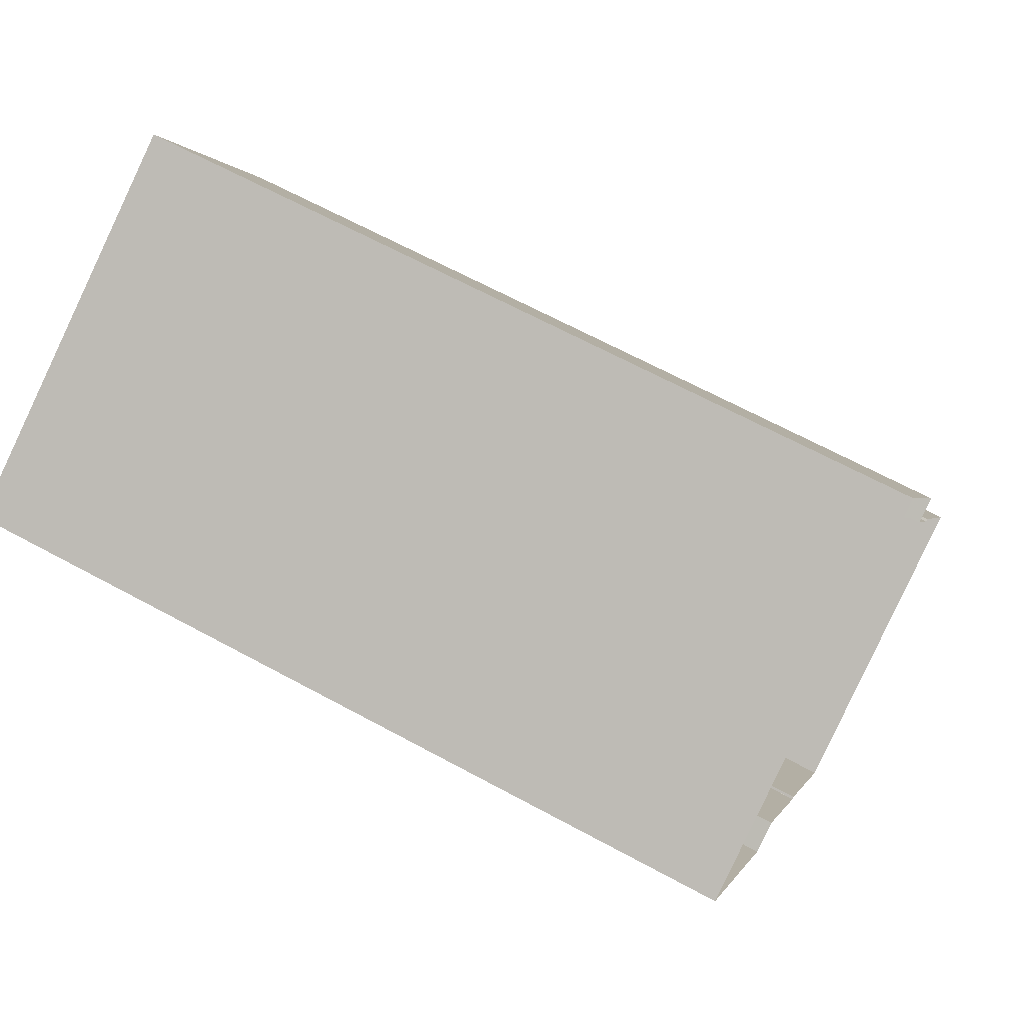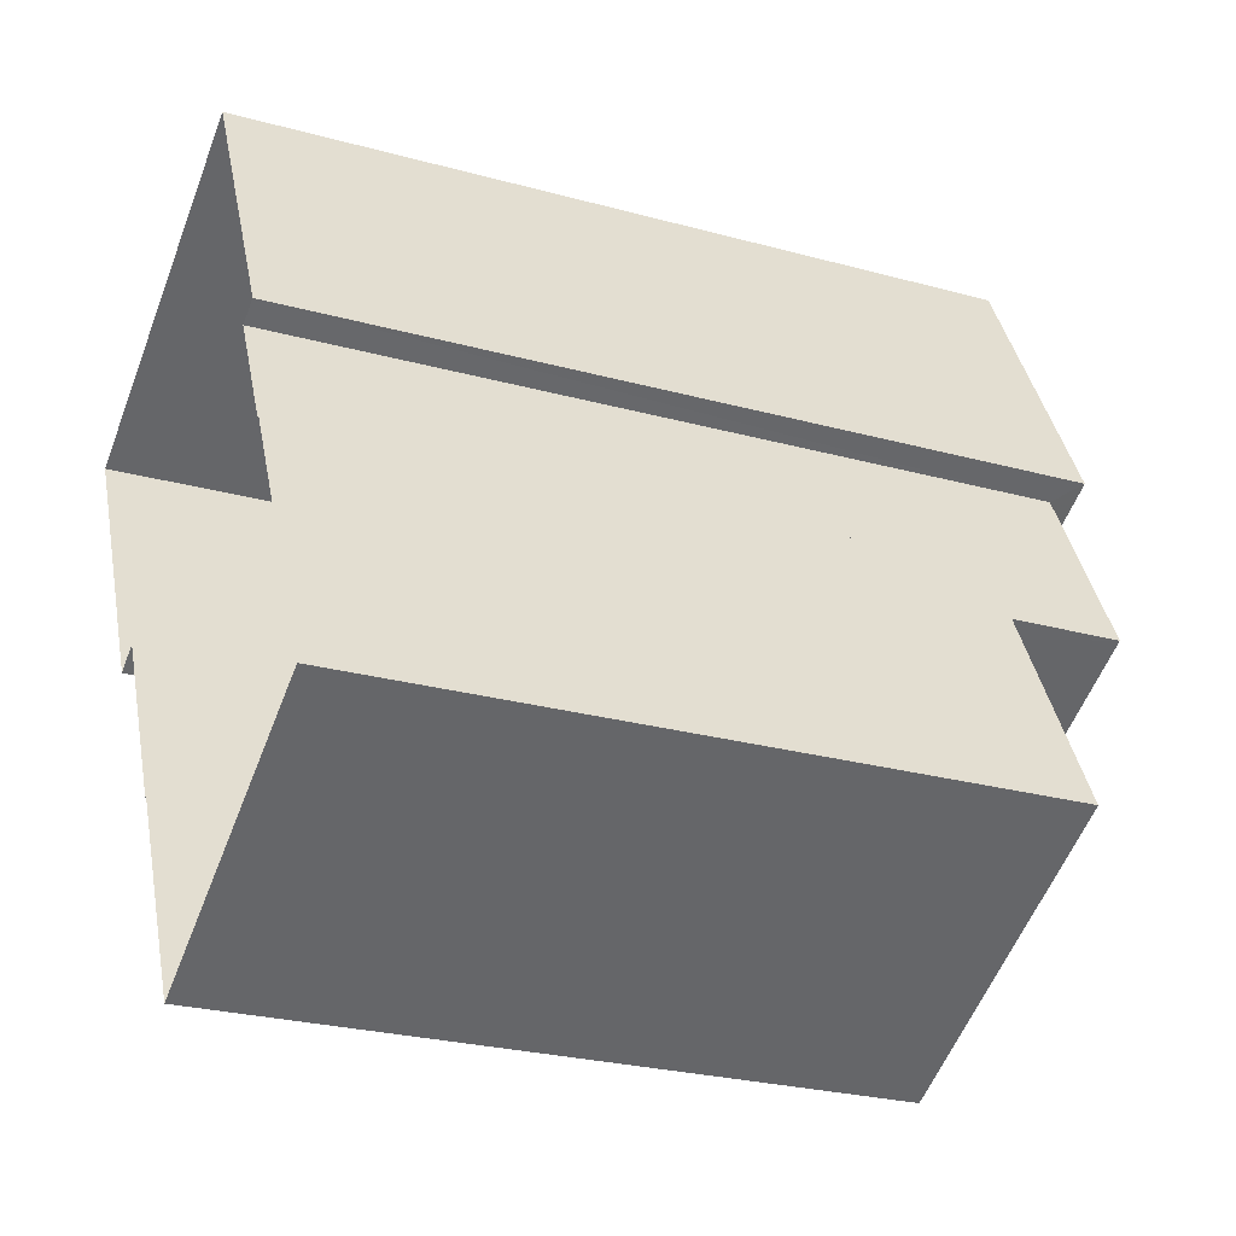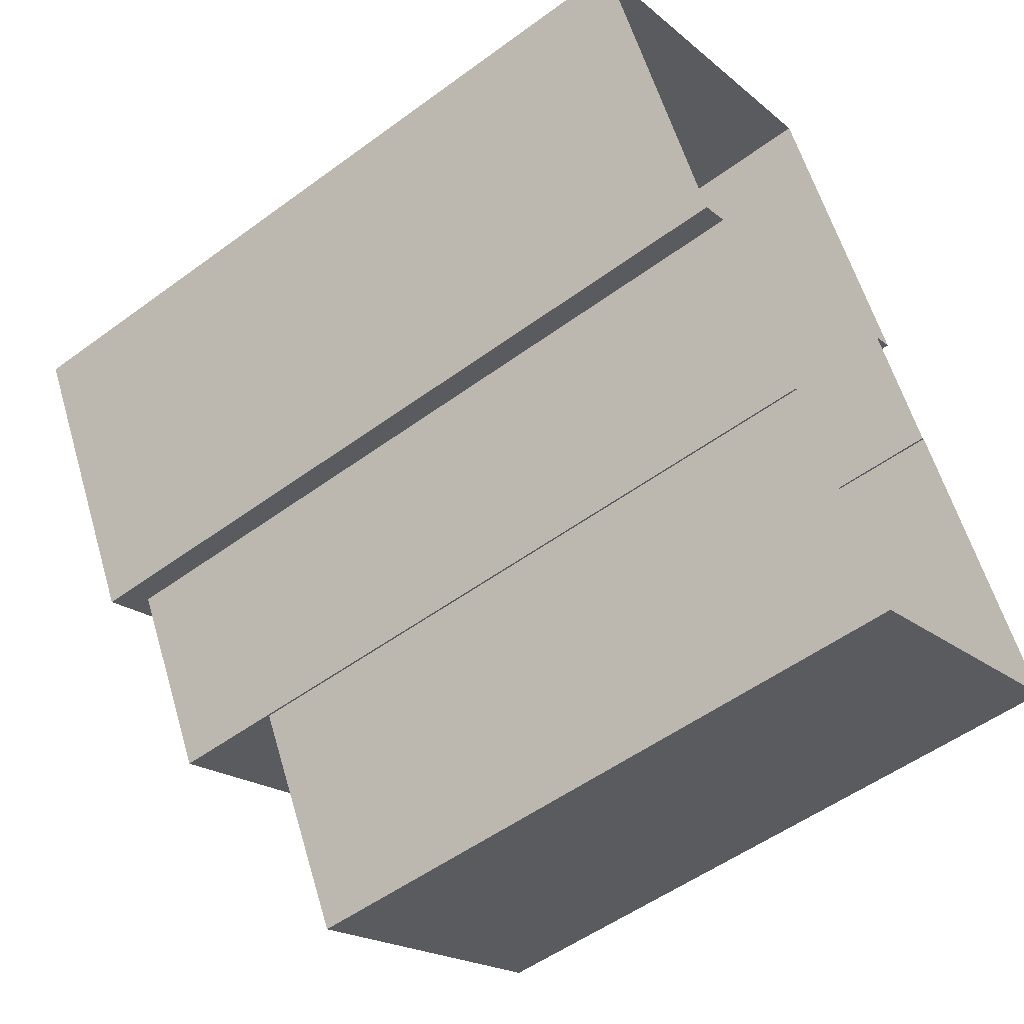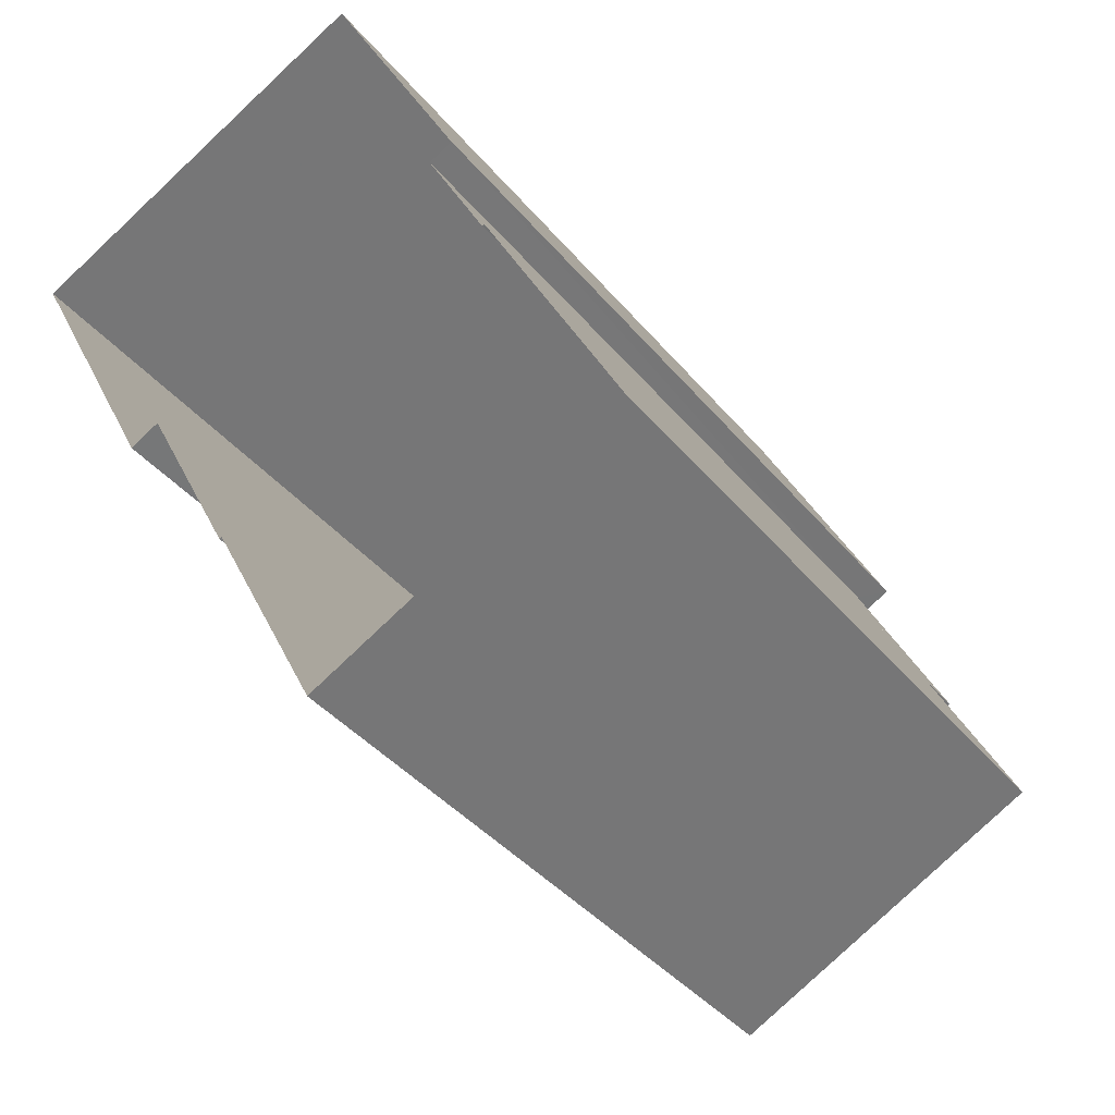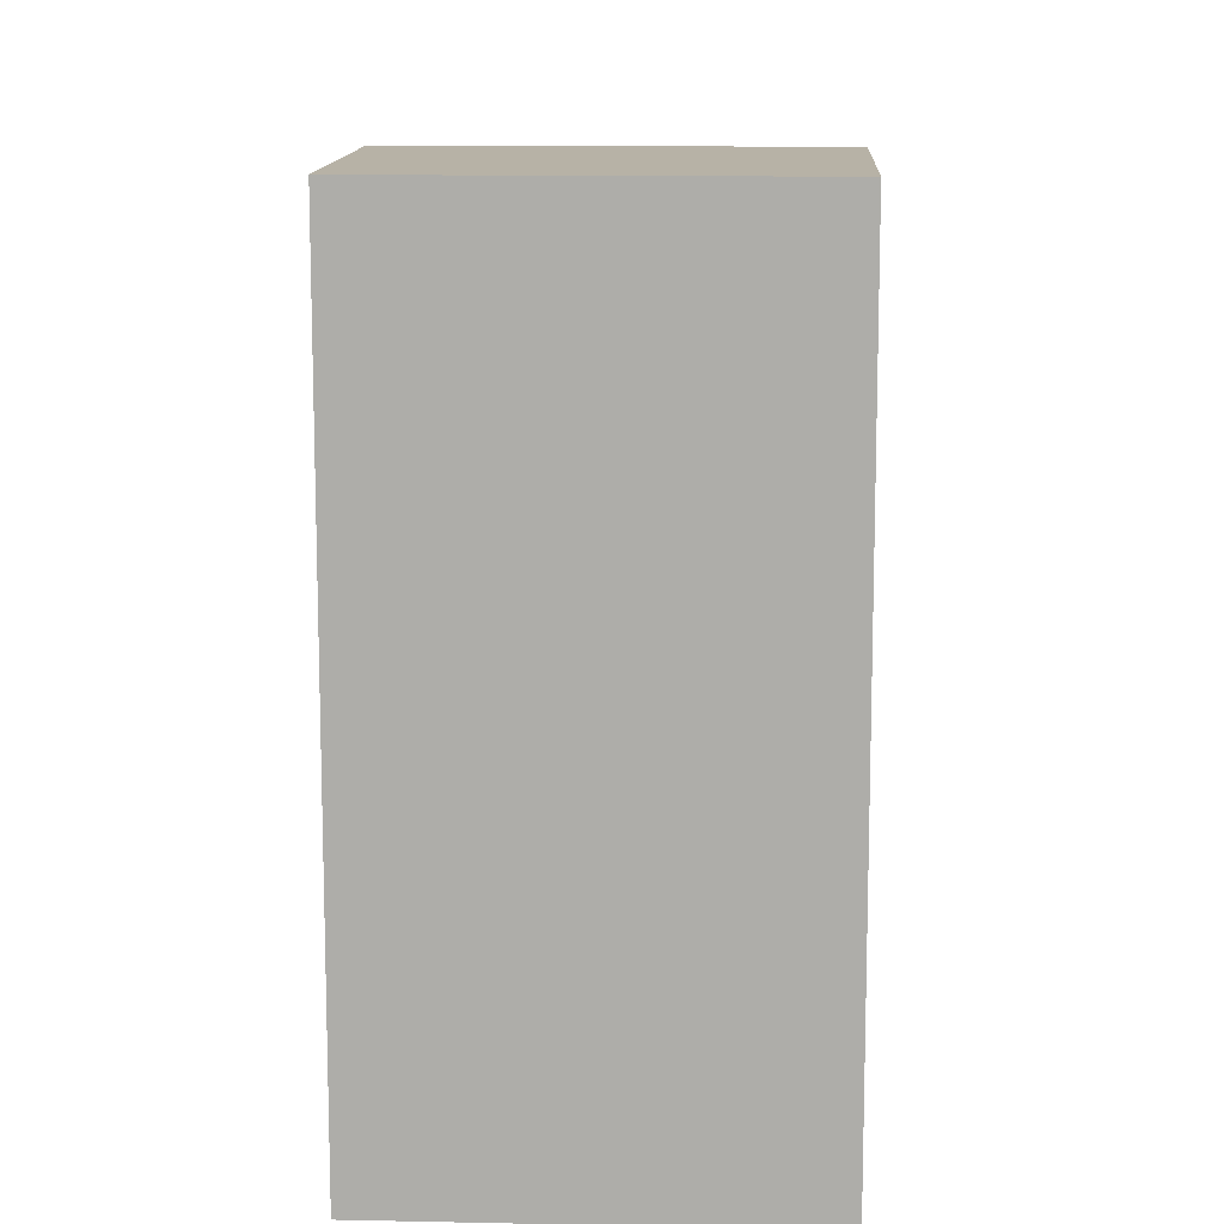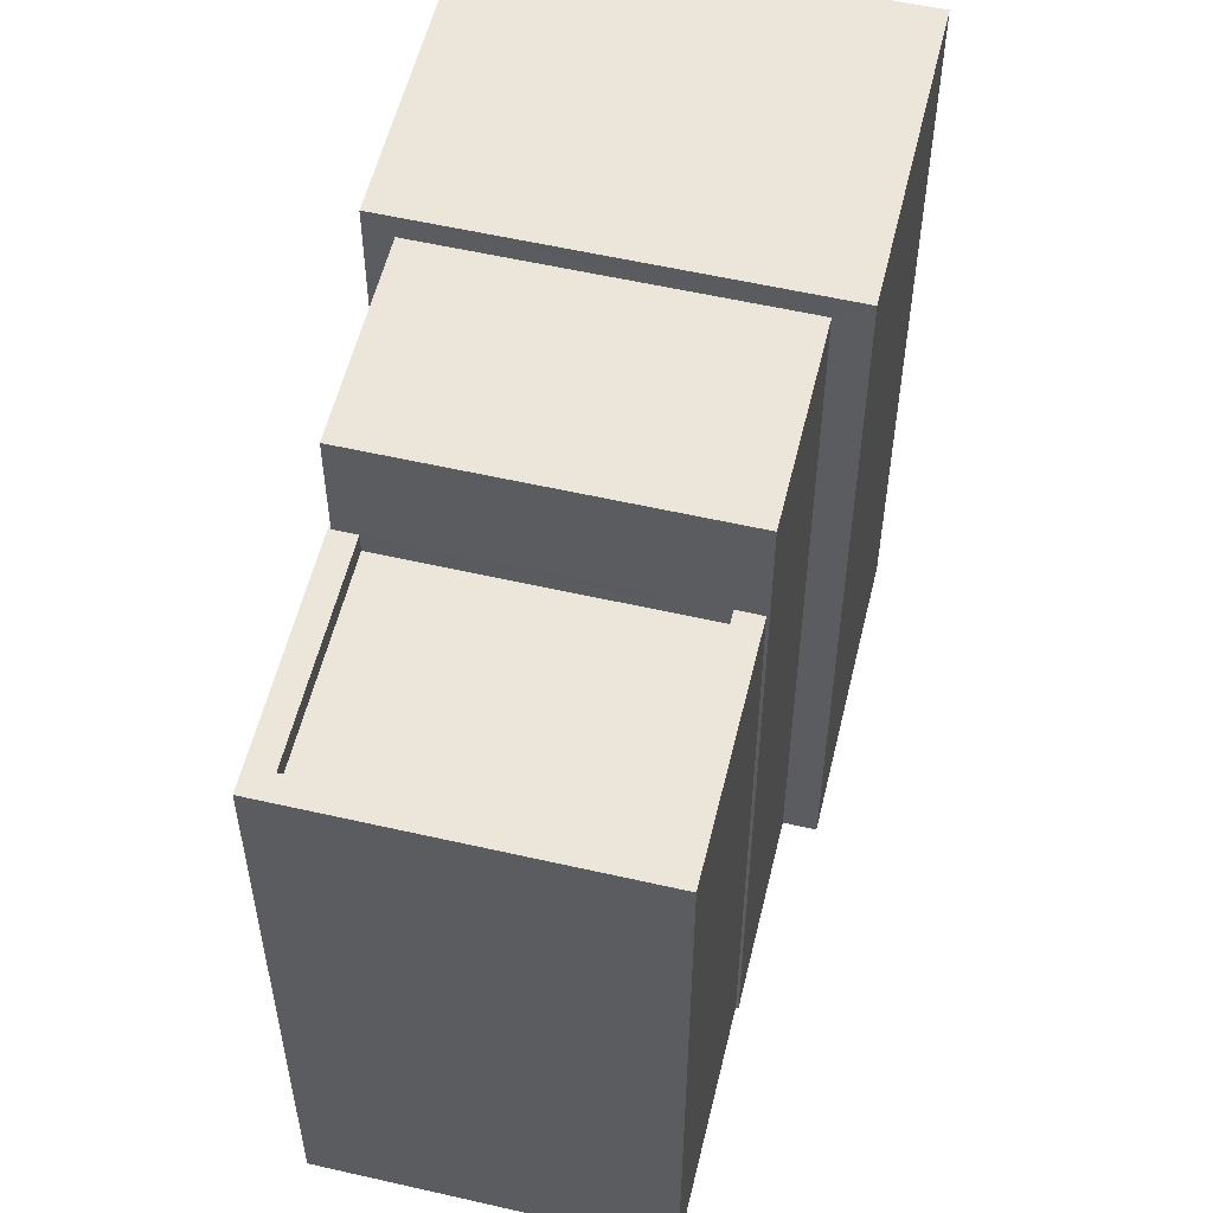
<metadata>
{"format":"obj","ext":"obj","renderer":"f3d","projection":"perspective","resolution":1024,"background":"white","views":[{"elev":66.0,"azim":118.6,"up":"+Y"},{"elev":-26.1,"azim":-113.5,"up":"+Y"},{"elev":-52.5,"azim":128.4,"up":"+Y"},{"elev":-39.3,"azim":-145.0,"up":"+Y"},{"elev":12.4,"azim":155.7,"up":"+Z"},{"elev":56.1,"azim":-13.7,"up":"+Z"}]}
</metadata>
<code>
v -5531 -3.575e+04 3.478
v -5527 -3.575e+04 3.477
v -5529 -3.575e+04 3.476
v -5532 -3.575e+04 3.477
v -5533 -3.575e+04 3.477
v -5528 -3.575e+04 3.476
v -5535 -3.576e+04 3.475
v -5533 -3.575e+04 3.477
v -5533 -3.575e+04 3.477
v -5530 -3.576e+04 3.475
v -5531 -3.576e+04 3.474
v -5530 -3.576e+04 3.475
v -5530 -3.576e+04 11.07
v -5534 -3.576e+04 11.07
v -5531 -3.576e+04 11.07
v -5533 -3.575e+04 11.07
v -5530 -3.576e+04 11.32
v -5531 -3.576e+04 11.32
v -5531 -3.576e+04 11.32
v -5535 -3.576e+04 11.32
v -5533 -3.575e+04 11.32
v -5533 -3.575e+04 11.32
v -5530 -3.576e+04 11.32
v -5533 -3.575e+04 11.32
v -5534 -3.576e+04 11.32
v -5533 -3.575e+04 11.32
v -5529 -3.575e+04 12.63
v -5533 -3.575e+04 12.63
v -5530 -3.576e+04 12.63
v -5532 -3.575e+04 12.63
v -5533 -3.575e+04 12.91
v -5528 -3.575e+04 12.91
v -5527 -3.575e+04 12.91
v -5531 -3.575e+04 12.91
f 1 2 3
f 1 4 5
f 2 6 3
f 7 8 9
f 7 10 11
f 10 3 12
f 4 3 9
f 1 3 4
f 7 9 10
f 9 3 10
f 13 14 15
f 13 16 14
f 17 18 19
f 19 18 20
f 20 21 22
f 18 17 23
f 22 21 24
f 21 25 26
f 18 25 20
f 20 25 21
f 27 28 29
f 27 30 28
f 31 32 33
f 34 31 33
f 16 25 14
f 16 26 25
f 13 15 18
f 23 13 18
f 18 15 14
f 25 18 14
f 9 8 22
f 24 9 22
f 20 8 7
f 20 22 8
f 10 19 11
f 10 17 19
f 19 7 11
f 19 20 7
f 26 28 21
f 28 23 29
f 29 17 12
f 12 17 10
f 16 13 23
f 26 16 23
f 23 17 29
f 28 26 23
f 3 27 29
f 12 3 29
f 21 28 24
f 9 24 4
f 4 24 30
f 24 28 30
f 3 6 27
f 6 32 27
f 4 30 5
f 27 32 31
f 30 27 31
f 5 30 31
f 32 6 2
f 33 32 2
f 31 34 1
f 5 31 1
f 33 2 1
f 34 33 1

</code>
